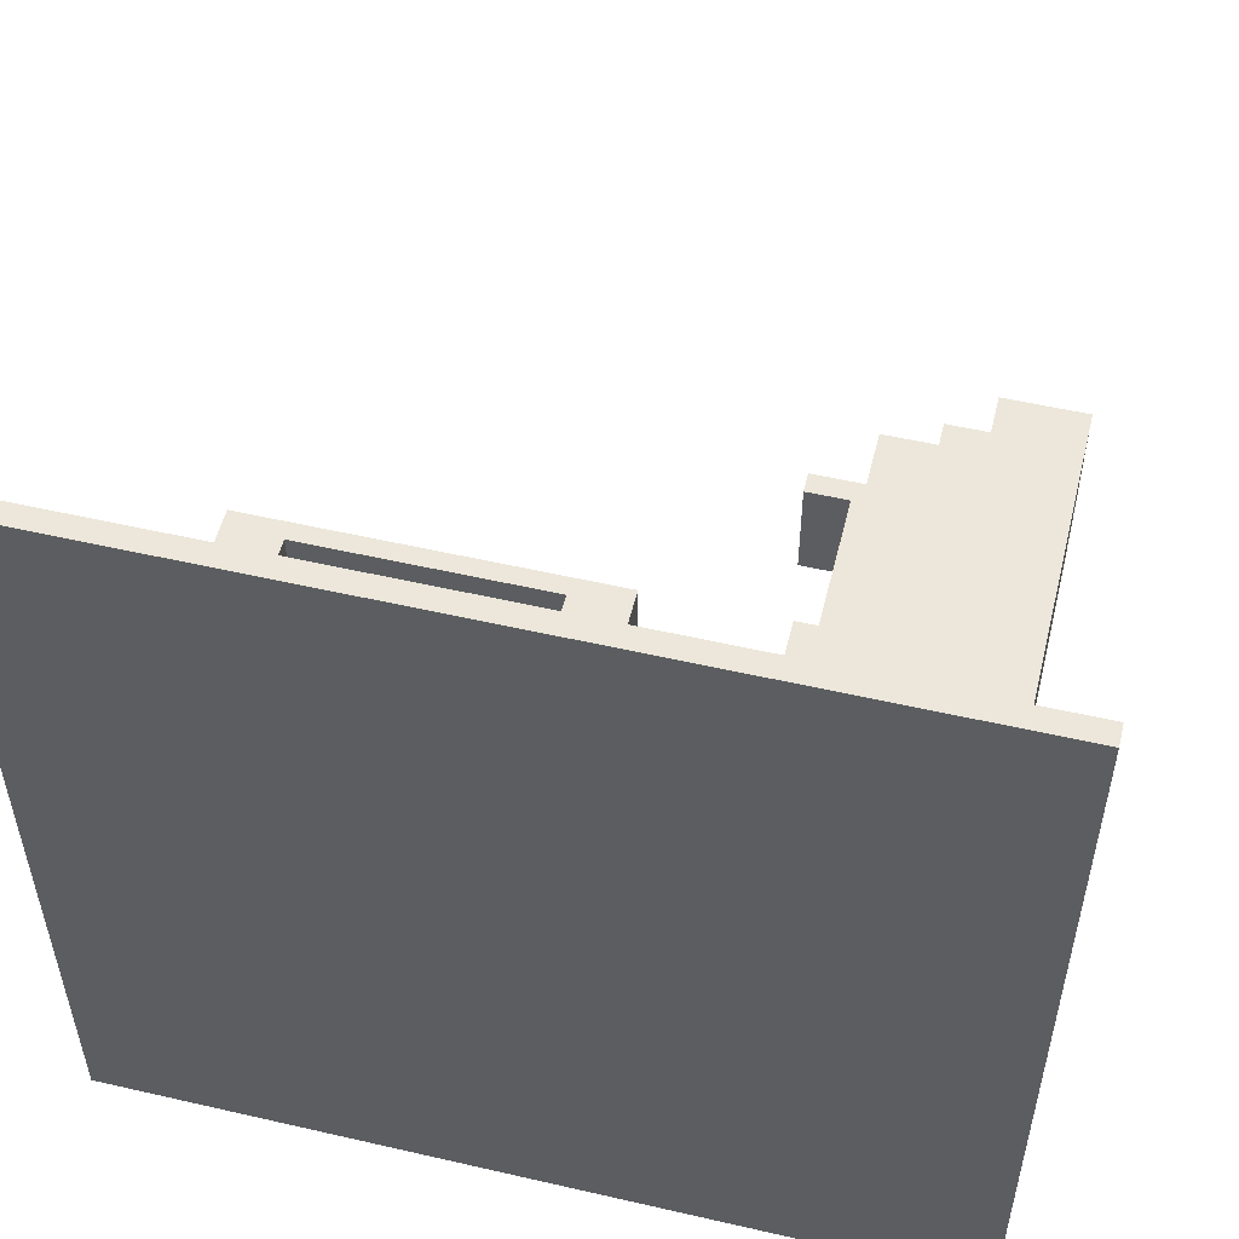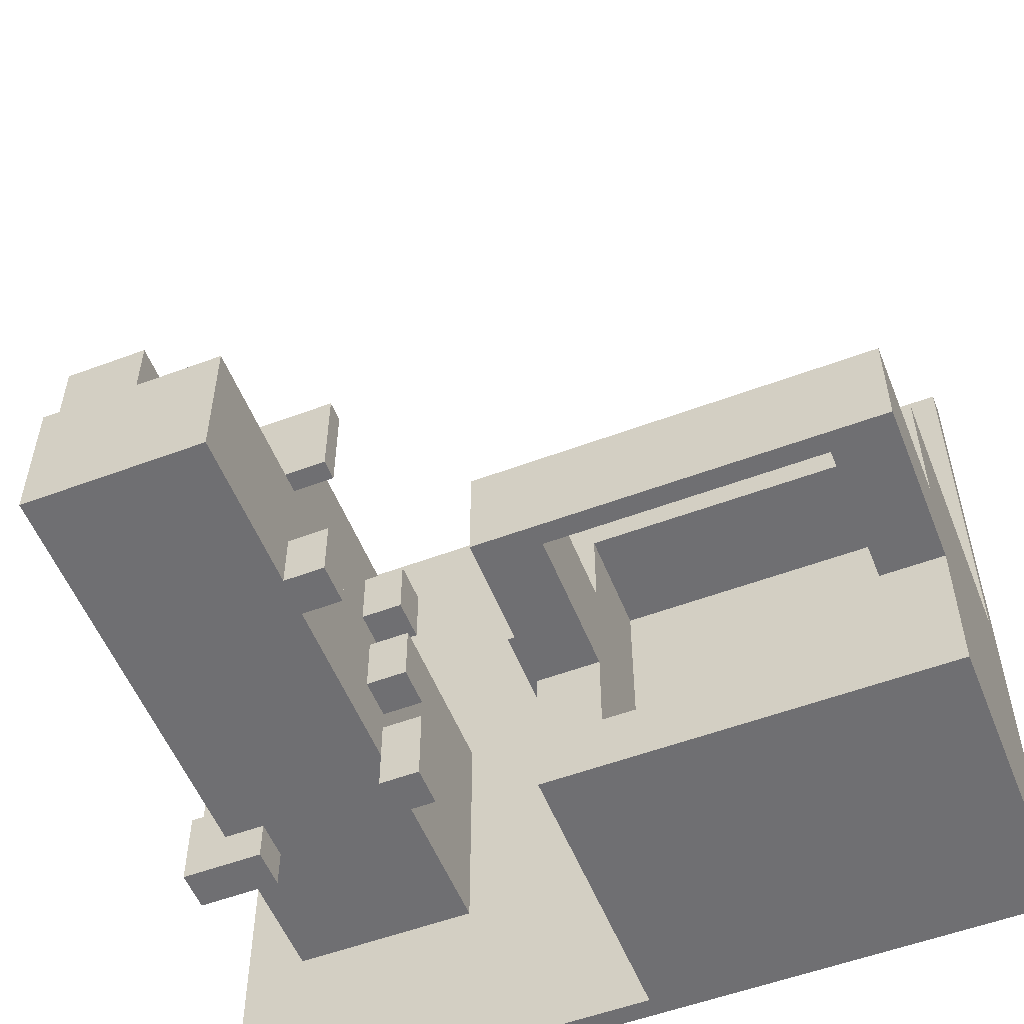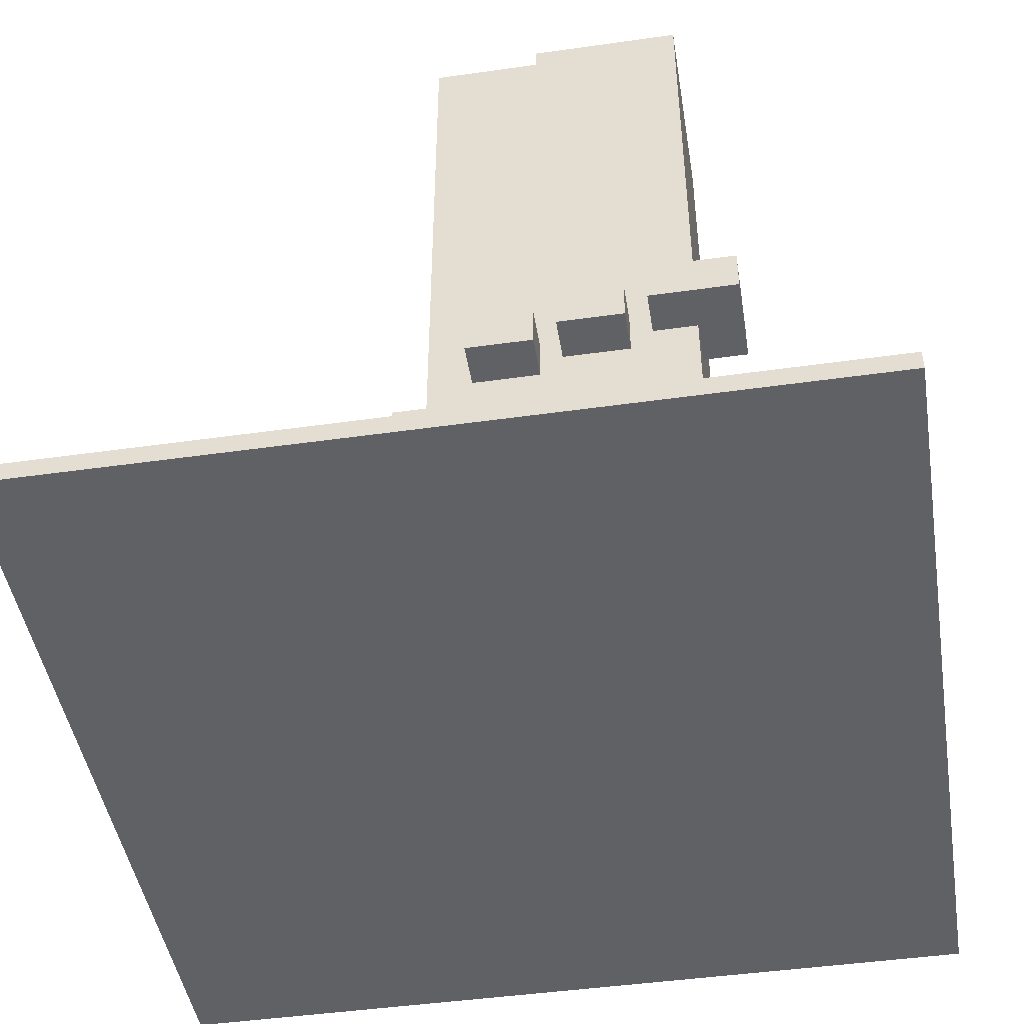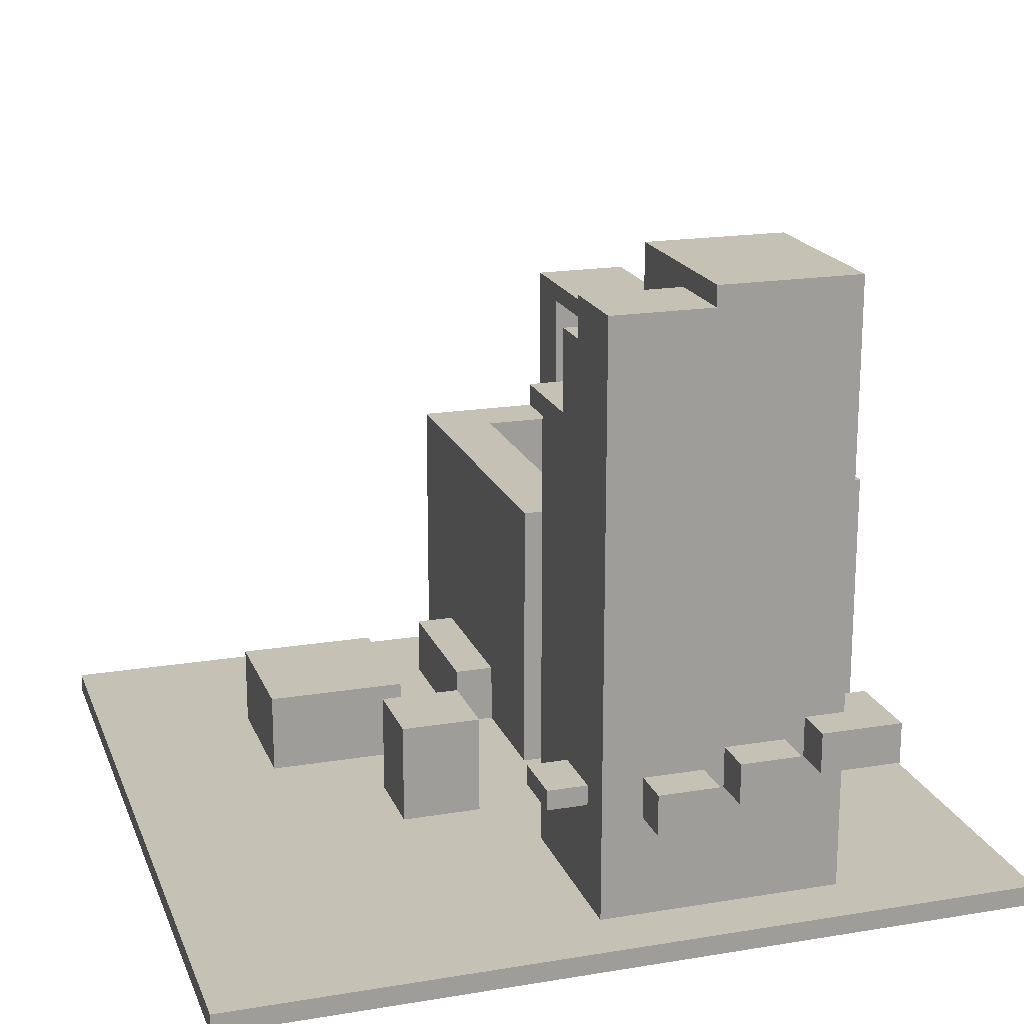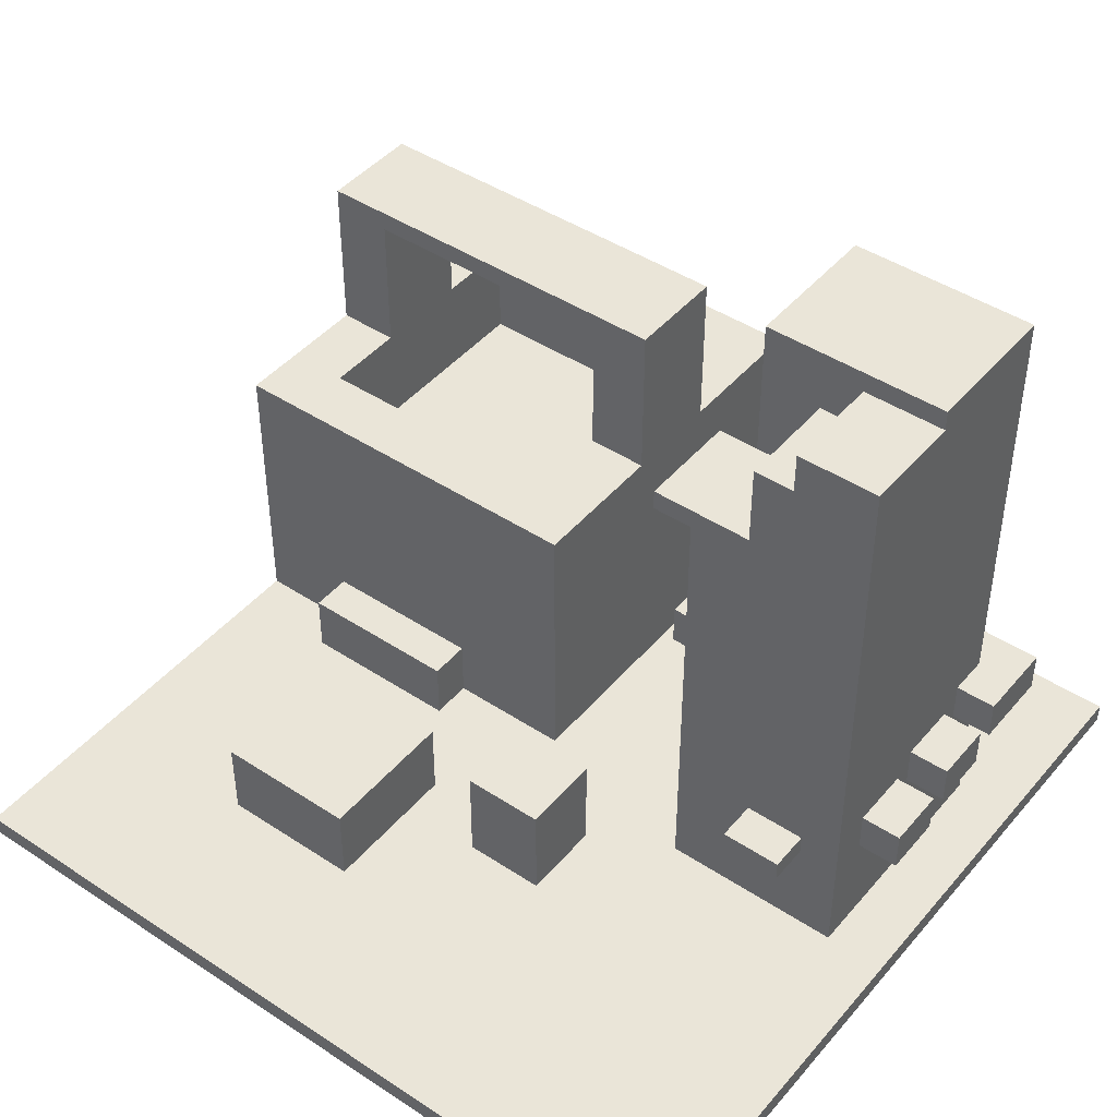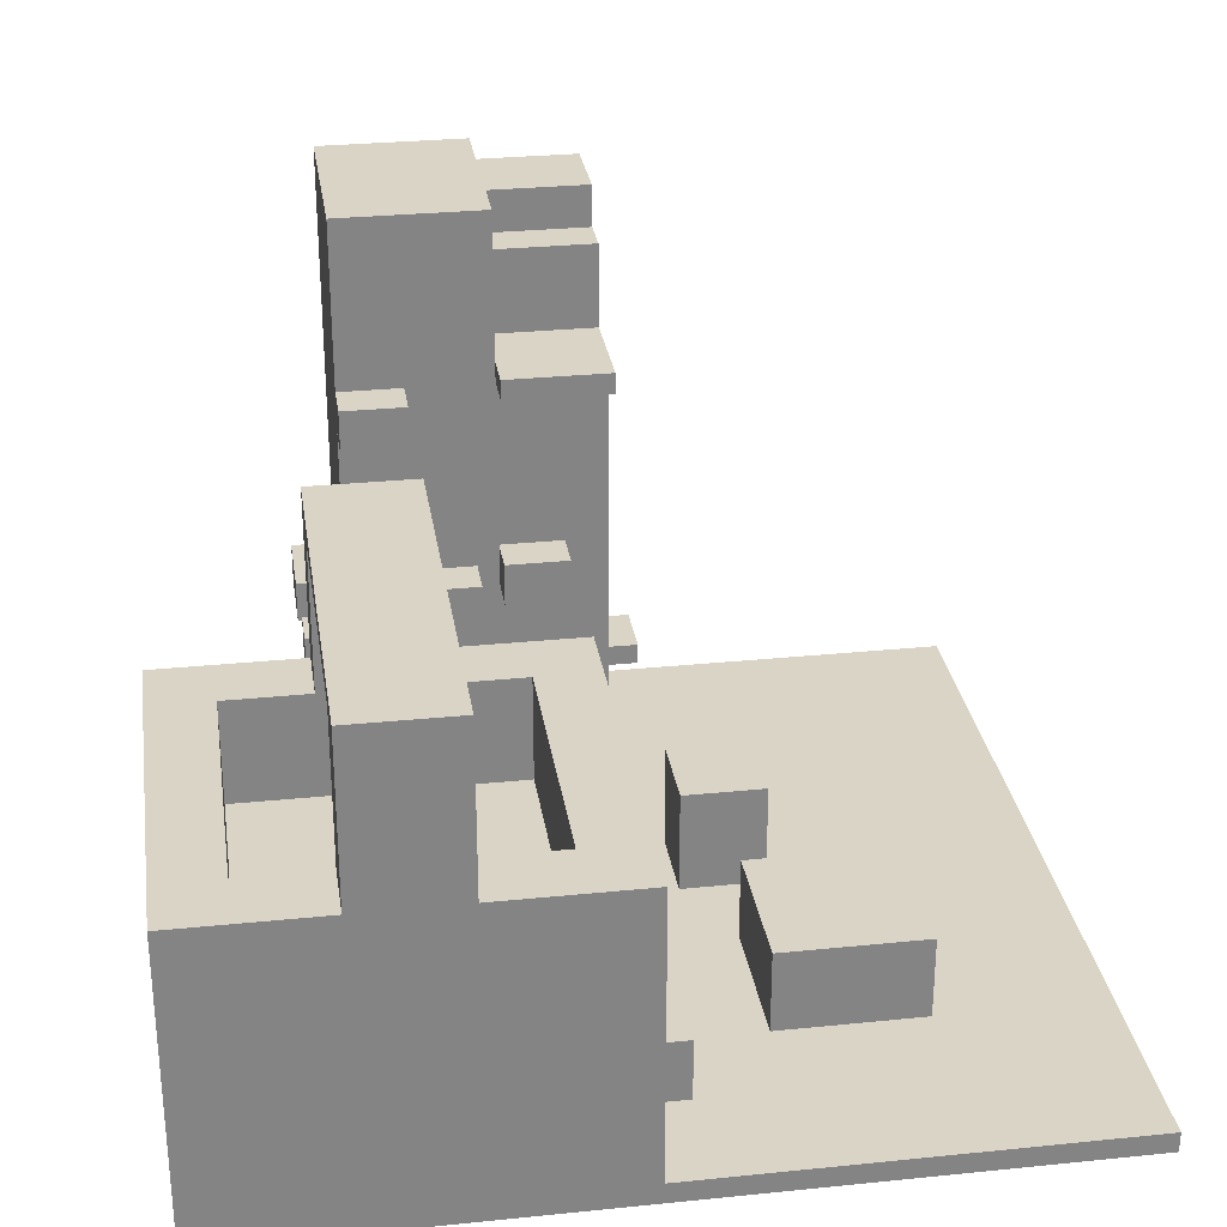
<metadata>
{"format":"obj","ext":"obj","renderer":"f3d","projection":"perspective","resolution":1024,"background":"white","views":[{"elev":53.5,"azim":13.8,"up":"+Z"},{"elev":-54.7,"azim":-158.4,"up":"+Z"},{"elev":-46.1,"azim":99.2,"up":"+Y"},{"elev":18.8,"azim":72.6,"up":"+Y"},{"elev":44.7,"azim":37.4,"up":"+Y"},{"elev":28.9,"azim":-98.6,"up":"+Y"}]}
</metadata>
<code>
v -20 0 20
v -20 0 -20
v -20 1 20
v -20 1 -1
v -20 15 -1
v -20 15 -8
v -20 15 -13
v -20 15 -20
v -20 23 -8
v -20 23 -13
v -15 1 1
v -15 1 -1
v -15 4 1
v -15 4 -1
v -11 1 12
v -11 1 5
v -11 5 12
v -11 5 5
v -4 10 -4
v -4 10 -17
v -4 15 -4
v -4 15 -8
v -4 15 -13
v -4 15 -17
v -4 22 -8
v -4 22 -13
v 0 1 7
v 0 1 3
v 0 6 7
v 0 6 3
v 6 10 -9
v 6 10 -13
v 6 12 -5
v 6 12 -8
v 6 12 -9
v 6 12 -13
v 6 13 -1
v 6 13 -4
v 6 14 -5
v 6 14 -8
v 6 15 -1
v 6 15 -4
v 6 21 -8
v 6 21 -11
v 6 23 1
v 6 23 -4
v 6 23 -8
v 6 23 -11
v 6 24 1
v 6 24 -4
v 8 1 1
v 8 1 -11
v 8 10 -9
v 8 10 -11
v 8 12 -5
v 8 12 -8
v 8 12 -9
v 8 12 -11
v 8 13 -1
v 8 13 -4
v 8 14 -5
v 8 14 -8
v 8 15 -1
v 8 15 -4
v 8 21 -8
v 8 21 -11
v 8 23 1
v 8 23 -4
v 8 23 -8
v 8 23 -11
v 8 24 -4
v 8 31 -4
v 8 31 -11
v 11 24 1
v 11 24 -4
v 11 28 1
v 11 28 -4
v 12 6 3
v 12 6 1
v 12 7 3
v 12 7 1
v 13 28 1
v 13 28 -4
v 13 30 1
v 13 30 -4
v 15 8 -11
v 15 8 -13
v 15 10 -11
v 15 10 -13
v -17 10 -4
v -17 10 -17
v -17 15 -4
v -17 15 -8
v -17 15 -13
v -17 15 -17
v -17 22 -8
v -17 22 -13
v -7 1 1
v -7 1 -1
v -7 4 1
v -7 4 -1
v -4 1 12
v -4 1 5
v -4 5 12
v -4 5 5
v -1 1 -1
v -1 1 -20
v -1 15 -1
v -1 15 -8
v -1 15 -13
v -1 15 -20
v -1 23 -8
v -1 23 -13
v 4 1 7
v 4 1 3
v 4 6 7
v 4 6 3
v 8 10 -11
v 8 10 -13
v 8 12 -11
v 8 12 -13
v 15 6 3
v 15 6 1
v 15 7 3
v 15 7 1
v 17 1 1
v 17 1 -11
v 17 6 -1
v 17 6 -4
v 17 7 -5
v 17 7 -8
v 17 8 -1
v 17 8 -4
v 17 8 -9
v 17 8 -11
v 17 9 -5
v 17 9 -8
v 17 10 -9
v 17 10 -11
v 17 30 1
v 17 30 -4
v 17 31 -4
v 17 31 -11
v 19 6 -1
v 19 6 -4
v 19 7 -5
v 19 7 -8
v 19 8 -1
v 19 8 -4
v 19 8 -9
v 19 8 -13
v 19 9 -5
v 19 9 -8
v 19 10 -9
v 19 10 -13
v 20 0 20
v 20 0 -20
v 20 1 20
v 20 1 -20
v -20 0 20
v -20 1 20
v 20 0 20
v 20 1 20
v -11 1 12
v -11 5 12
v -4 1 12
v -4 5 12
v 0 1 7
v 0 6 7
v 4 1 7
v 4 6 7
v 12 6 3
v 12 7 3
v 15 6 3
v 15 7 3
v -15 1 1
v -15 4 1
v -7 1 1
v -7 4 1
v 6 23 1
v 6 24 1
v 8 1 1
v 8 23 1
v 11 24 1
v 11 28 1
v 12 6 1
v 12 7 1
v 13 28 1
v 13 30 1
v 15 6 1
v 15 7 1
v 17 1 1
v 17 30 1
v -20 1 -1
v -20 15 -1
v -15 1 -1
v -15 4 -1
v -7 1 -1
v -7 4 -1
v -1 1 -1
v -1 15 -1
v 6 13 -1
v 6 15 -1
v 8 13 -1
v 8 15 -1
v 17 6 -1
v 17 8 -1
v 19 6 -1
v 19 8 -1
v 8 24 -4
v 8 31 -4
v 11 24 -4
v 11 28 -4
v 13 28 -4
v 13 30 -4
v 17 30 -4
v 17 31 -4
v 6 12 -5
v 6 14 -5
v 8 12 -5
v 8 14 -5
v 17 7 -5
v 17 9 -5
v 19 7 -5
v 19 9 -5
v -20 15 -8
v -20 23 -8
v -17 15 -8
v -17 22 -8
v -4 15 -8
v -4 22 -8
v -1 15 -8
v -1 23 -8
v 6 21 -8
v 6 23 -8
v 8 21 -8
v 8 23 -8
v 6 10 -9
v 6 12 -9
v 8 10 -9
v 8 12 -9
v 17 8 -9
v 17 10 -9
v 19 8 -9
v 19 10 -9
v -17 10 -17
v -17 15 -17
v -4 10 -17
v -4 15 -17
v -11 1 5
v -11 5 5
v -4 1 5
v -4 5 5
v 0 1 3
v 0 6 3
v 4 1 3
v 4 6 3
v -17 10 -4
v -17 15 -4
v -4 10 -4
v -4 15 -4
v 6 13 -4
v 6 15 -4
v 6 23 -4
v 6 24 -4
v 8 13 -4
v 8 15 -4
v 8 23 -4
v 8 24 -4
v 17 6 -4
v 17 8 -4
v 19 6 -4
v 19 8 -4
v 6 12 -8
v 6 14 -8
v 8 12 -8
v 8 14 -8
v 17 7 -8
v 17 9 -8
v 19 7 -8
v 19 9 -8
v 6 21 -11
v 6 23 -11
v 8 1 -11
v 8 10 -11
v 8 12 -11
v 8 21 -11
v 8 23 -11
v 8 31 -11
v 15 8 -11
v 15 10 -11
v 17 1 -11
v 17 8 -11
v 17 10 -11
v 17 31 -11
v -20 15 -13
v -20 23 -13
v -17 15 -13
v -17 22 -13
v -4 15 -13
v -4 22 -13
v -1 15 -13
v -1 23 -13
v 6 10 -13
v 6 12 -13
v 8 10 -13
v 8 12 -13
v 15 8 -13
v 15 10 -13
v 19 8 -13
v 19 10 -13
v -20 0 -20
v -20 15 -20
v -1 1 -20
v -1 15 -20
v 20 0 -20
v 20 1 -20
v -20 0 20
v 20 0 20
v -20 0 -20
v 20 0 -20
v 12 6 3
v 15 6 3
v 12 6 1
v 15 6 1
v 17 6 -1
v 19 6 -1
v 17 6 -4
v 19 6 -4
v 17 7 -5
v 19 7 -5
v 17 7 -8
v 19 7 -8
v 17 8 -9
v 19 8 -9
v 15 8 -11
v 17 8 -11
v 15 8 -13
v 19 8 -13
v 6 10 -9
v 8 10 -9
v 8 10 -11
v 6 10 -13
v 8 10 -13
v 6 12 -5
v 8 12 -5
v 6 12 -8
v 8 12 -8
v 6 13 -1
v 8 13 -1
v 6 13 -4
v 8 13 -4
v 6 21 -8
v 8 21 -8
v 6 21 -11
v 8 21 -11
v -17 22 -8
v -4 22 -8
v -17 22 -13
v -4 22 -13
v 6 23 1
v 8 23 1
v 6 23 -4
v 8 23 -4
v -20 1 20
v 20 1 20
v -11 1 12
v -4 1 12
v 0 1 7
v 4 1 7
v -11 1 5
v -4 1 5
v 0 1 3
v 4 1 3
v -15 1 1
v -7 1 1
v 8 1 1
v 17 1 1
v -20 1 -1
v -15 1 -1
v -7 1 -1
v -1 1 -1
v 8 1 -11
v 17 1 -11
v -1 1 -20
v 20 1 -20
v -15 4 1
v -7 4 1
v -15 4 -1
v -7 4 -1
v -11 5 12
v -4 5 12
v -11 5 5
v -4 5 5
v 0 6 7
v 4 6 7
v 0 6 3
v 4 6 3
v 12 7 3
v 15 7 3
v 12 7 1
v 15 7 1
v 17 8 -1
v 19 8 -1
v 17 8 -4
v 19 8 -4
v 17 9 -5
v 19 9 -5
v 17 9 -8
v 19 9 -8
v -17 10 -4
v -4 10 -4
v 17 10 -9
v 19 10 -9
v 15 10 -11
v 17 10 -11
v 15 10 -13
v 19 10 -13
v -17 10 -17
v -4 10 -17
v 6 12 -9
v 8 12 -9
v 8 12 -11
v 6 12 -13
v 8 12 -13
v 6 14 -5
v 8 14 -5
v 6 14 -8
v 8 14 -8
v -20 15 -1
v -1 15 -1
v 6 15 -1
v 8 15 -1
v -17 15 -4
v -4 15 -4
v 6 15 -4
v 8 15 -4
v -20 15 -8
v -17 15 -8
v -4 15 -8
v -1 15 -8
v -20 15 -13
v -17 15 -13
v -4 15 -13
v -1 15 -13
v -17 15 -17
v -4 15 -17
v -20 15 -20
v -1 15 -20
v -20 23 -8
v -1 23 -8
v 6 23 -8
v 8 23 -8
v 6 23 -11
v 8 23 -11
v -20 23 -13
v -1 23 -13
v 6 24 1
v 11 24 1
v 6 24 -4
v 8 24 -4
v 11 24 -4
v 11 28 1
v 13 28 1
v 11 28 -4
v 13 28 -4
v 13 30 1
v 17 30 1
v 13 30 -4
v 17 30 -4
v 8 31 -4
v 17 31 -4
v 8 31 -11
v 17 31 -11
f 3 2 1
f 4 2 3
f 5 2 4
f 6 2 5
f 7 2 6
f 8 2 7
f 9 7 6
f 10 7 9
f 13 12 11
f 14 12 13
f 17 16 15
f 18 16 17
f 21 20 19
f 22 20 21
f 23 20 22
f 24 20 23
f 25 23 22
f 26 23 25
f 29 28 27
f 30 28 29
f 35 32 31
f 36 32 35
f 39 34 33
f 40 34 39
f 41 38 37
f 42 38 41
f 47 44 43
f 48 44 47
f 49 46 45
f 50 46 49
f 53 52 51
f 54 52 53
f 55 53 51
f 56 53 55
f 57 53 56
f 59 55 51
f 60 55 59
f 61 55 60
f 62 58 57
f 62 57 56
f 63 59 51
f 64 61 60
f 64 62 61
f 65 58 62
f 65 64 63
f 65 62 64
f 66 58 65
f 67 63 51
f 67 65 63
f 68 65 67
f 69 65 68
f 71 70 69
f 71 69 68
f 72 70 71
f 73 70 72
f 76 75 74
f 77 75 76
f 80 79 78
f 81 79 80
f 84 83 82
f 85 83 84
f 88 87 86
f 89 87 88
f 90 91 92
f 92 91 93
f 93 91 94
f 94 91 95
f 93 94 96
f 96 94 97
f 98 99 100
f 100 99 101
f 102 103 104
f 104 103 105
f 106 107 108
f 108 107 109
f 109 107 110
f 110 107 111
f 109 110 112
f 112 110 113
f 114 115 116
f 116 115 117
f 118 119 120
f 120 119 121
f 122 123 124
f 124 123 125
f 126 127 128
f 128 127 129
f 129 127 130
f 130 127 131
f 126 128 132
f 129 130 133
f 131 127 134
f 134 127 135
f 132 133 136
f 133 130 136
f 131 134 137
f 137 134 138
f 136 137 138
f 126 132 140
f 138 139 140
f 136 138 140
f 132 136 140
f 140 139 141
f 141 139 142
f 142 139 143
f 144 145 148
f 148 145 149
f 146 147 152
f 152 147 153
f 150 151 154
f 154 151 155
f 156 157 158
f 158 157 159
f 162 161 160
f 163 161 162
f 166 165 164
f 167 165 166
f 170 169 168
f 171 169 170
f 174 173 172
f 175 173 174
f 178 177 176
f 179 177 178
f 183 181 180
f 184 181 183
f 184 183 182
f 186 184 182
f 186 185 184
f 187 185 186
f 188 185 187
f 190 186 182
f 191 189 188
f 191 188 187
f 192 190 182
f 192 191 190
f 193 189 191
f 193 191 192
f 196 195 194
f 197 195 196
f 199 195 197
f 200 199 198
f 201 195 199
f 201 199 200
f 204 203 202
f 205 203 204
f 208 207 206
f 209 207 208
f 212 211 210
f 213 211 212
f 214 211 213
f 215 211 214
f 216 211 215
f 217 211 216
f 220 219 218
f 221 219 220
f 224 223 222
f 225 223 224
f 228 227 226
f 229 227 228
f 231 227 229
f 232 231 230
f 233 227 231
f 233 231 232
f 236 235 234
f 237 235 236
f 240 239 238
f 241 239 240
f 244 243 242
f 245 243 244
f 248 247 246
f 249 247 248
f 250 251 252
f 252 251 253
f 254 255 256
f 256 255 257
f 258 259 260
f 260 259 261
f 262 263 266
f 266 263 267
f 264 265 268
f 268 265 269
f 270 271 272
f 272 271 273
f 274 275 276
f 276 275 277
f 278 279 280
f 280 279 281
f 282 283 287
f 287 283 288
f 285 286 290
f 288 289 290
f 287 288 290
f 286 287 290
f 284 285 290
f 290 289 291
f 284 290 292
f 292 290 293
f 291 289 294
f 294 289 295
f 296 297 298
f 298 297 299
f 299 297 301
f 300 301 302
f 301 297 303
f 302 301 303
f 304 305 306
f 306 305 307
f 308 309 310
f 310 309 311
f 312 313 314
f 314 313 315
f 312 314 316
f 316 314 317
f 320 319 318
f 321 319 320
f 324 323 322
f 325 323 324
f 328 327 326
f 329 327 328
f 332 331 330
f 333 331 332
f 337 335 334
f 338 337 336
f 339 335 337
f 339 337 338
f 342 341 340
f 343 342 340
f 344 342 343
f 347 346 345
f 348 346 347
f 351 350 349
f 352 350 351
f 355 354 353
f 356 354 355
f 359 358 357
f 360 358 359
f 363 362 361
f 364 362 363
f 365 366 367
f 367 366 368
f 368 366 369
f 369 366 370
f 365 367 371
f 368 369 372
f 372 369 373
f 371 372 373
f 370 366 374
f 371 373 375
f 373 374 375
f 365 371 375
f 375 374 376
f 374 366 377
f 376 374 377
f 377 366 378
f 365 375 379
f 379 375 380
f 376 377 381
f 381 377 382
f 382 377 383
f 378 366 384
f 382 383 385
f 383 384 385
f 384 366 386
f 385 384 386
f 387 388 389
f 389 388 390
f 391 392 393
f 393 392 394
f 395 396 397
f 397 396 398
f 399 400 401
f 401 400 402
f 403 404 405
f 405 404 406
f 407 408 409
f 409 408 410
f 413 414 416
f 415 416 417
f 416 414 418
f 417 416 418
f 411 412 419
f 419 412 420
f 421 422 423
f 421 423 424
f 424 423 425
f 426 427 428
f 428 427 429
f 430 431 434
f 434 431 435
f 432 433 436
f 436 433 437
f 430 434 438
f 438 434 439
f 435 431 440
f 440 431 441
f 442 443 446
f 444 445 447
f 442 446 448
f 446 447 448
f 447 445 449
f 448 447 449
f 452 453 454
f 454 453 455
f 450 451 456
f 456 451 457
f 458 459 460
f 460 459 461
f 461 459 462
f 463 464 465
f 465 464 466
f 467 468 469
f 469 468 470
f 471 472 473
f 473 472 474

</code>
